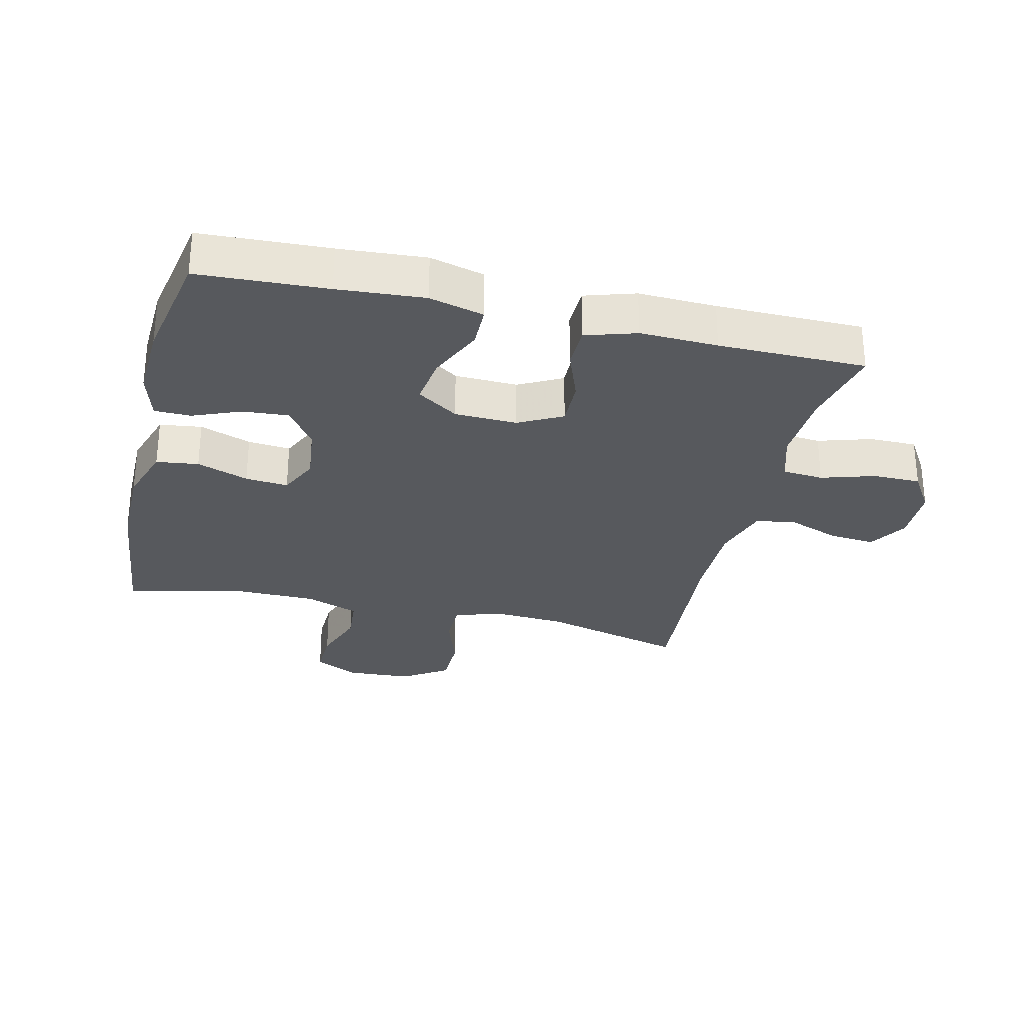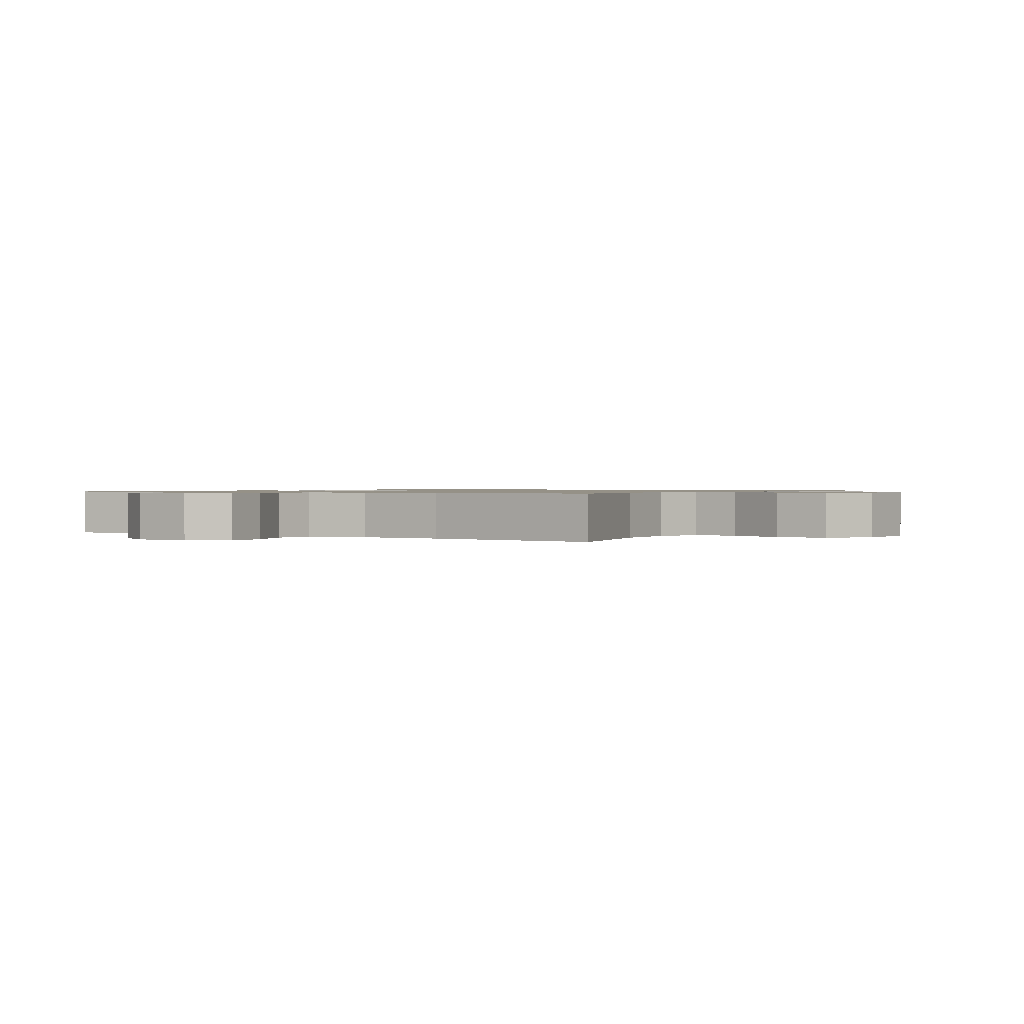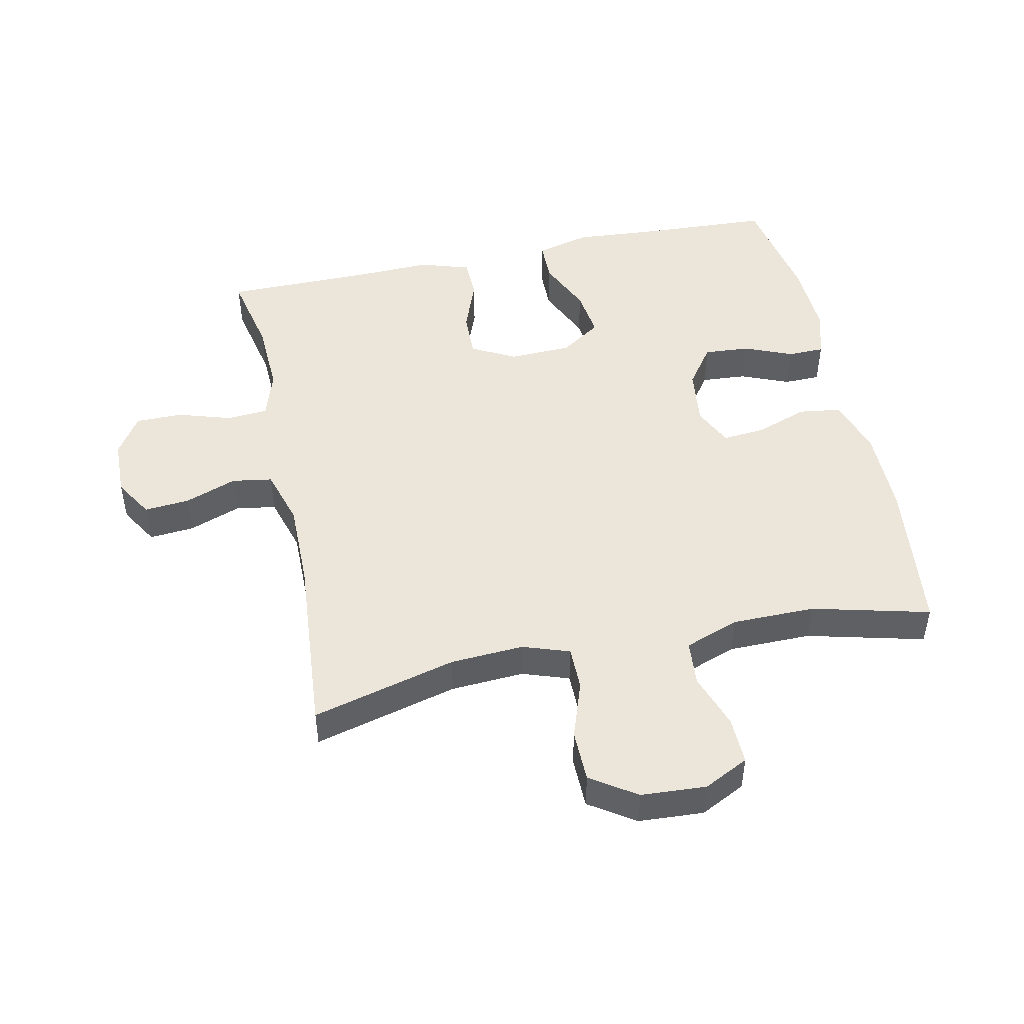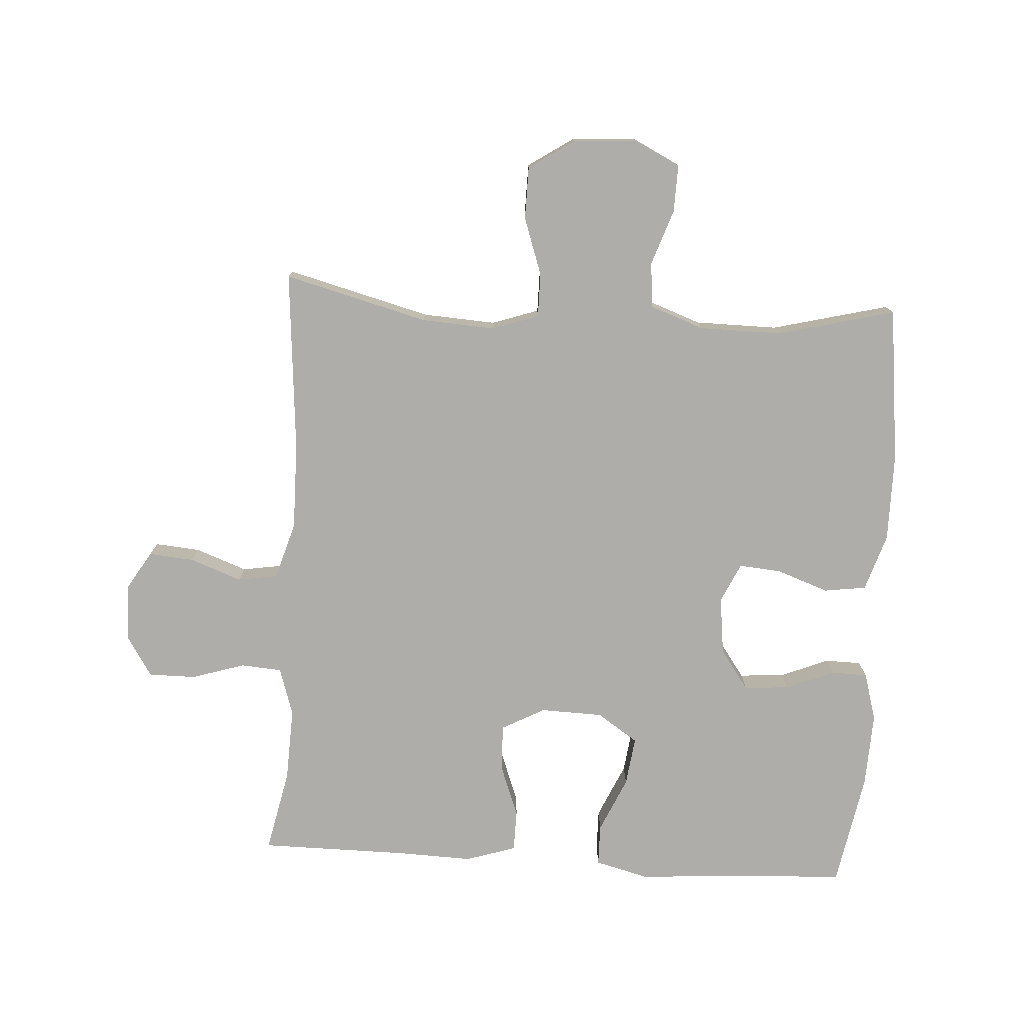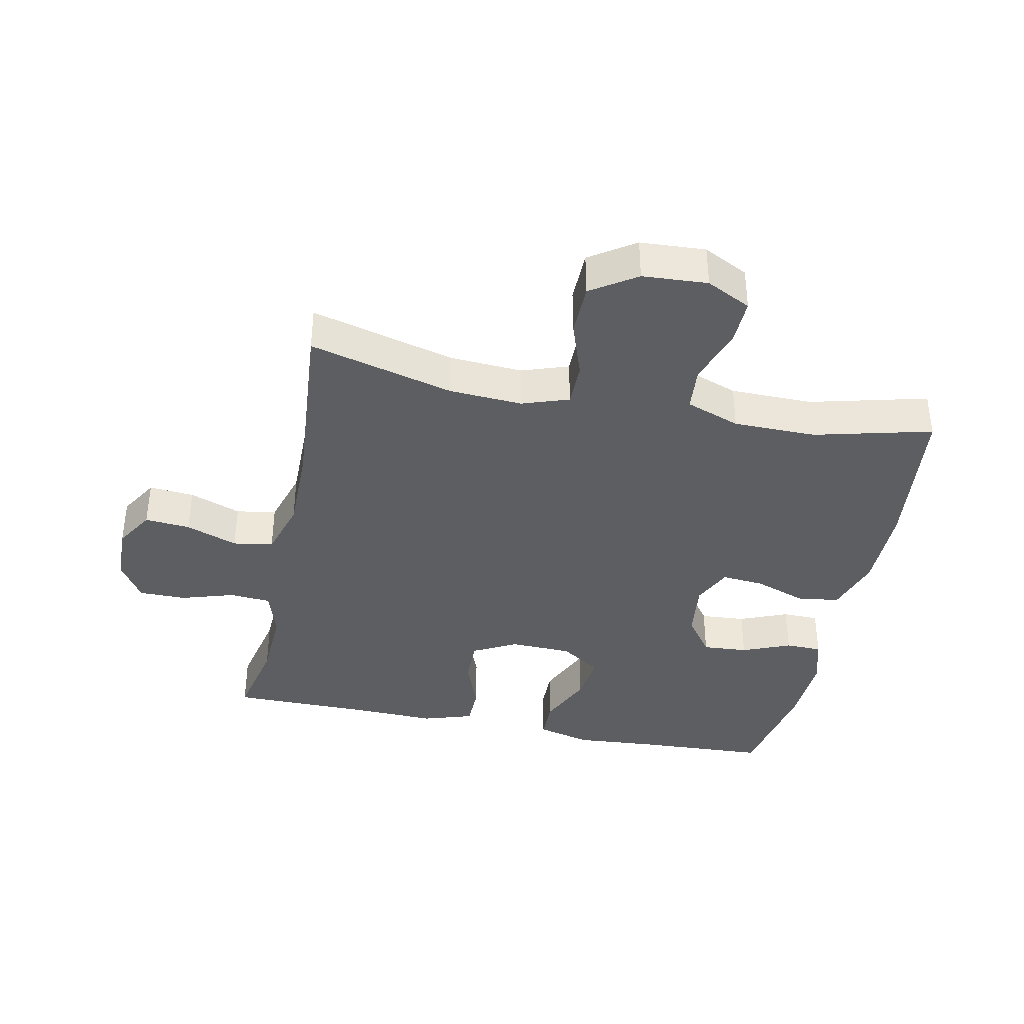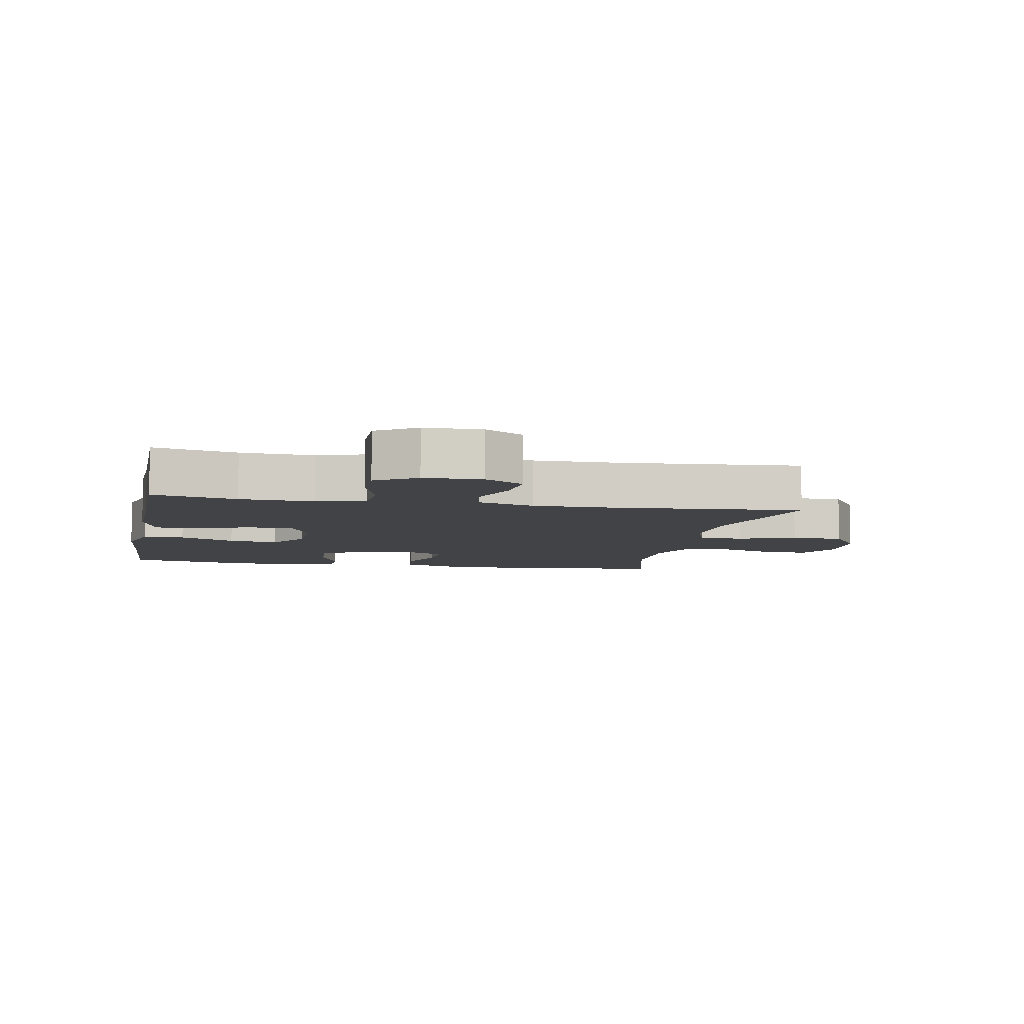
<metadata>
{"format":"obj","ext":"obj","renderer":"f3d","projection":"perspective","resolution":1024,"background":"white","views":[{"elev":-29.1,"azim":166.5,"up":"+Y"},{"elev":0.9,"azim":-57.2,"up":"+Y"},{"elev":47.8,"azim":-11.9,"up":"+Y"},{"elev":-77.1,"azim":-3.4,"up":"+Y"},{"elev":-38.1,"azim":-11.6,"up":"+Y"},{"elev":-6.9,"azim":-100.9,"up":"+Y"}]}
</metadata>
<code>
v 0.5 0.07 -0.5
v 0.3 0.07 -0.51
v 0.165 0.07 -0.52
v 0.08 0.07 -0.498
v 0.079 0.07 -0.433
v 0.118 0.07 -0.346
v 0.128 0.07 -0.269
v 0.064 0.07 -0.226
v -0.034 0.07 -0.223
v -0.102 0.07 -0.259
v -0.1 0.07 -0.332
v -0.069 0.07 -0.415
v -0.07 0.07 -0.48
v -0.149 0.07 -0.505
v -0.27 0.07 -0.501
v -0.5 0.07 -0.5
v -0.472 0.07 -0.369
v -0.467 0.07 -0.254
v -0.491 0.07 -0.178
v -0.555 0.07 -0.173
v -0.639 0.07 -0.199
v -0.713 0.07 -0.199
v -0.753 0.07 -0.136
v -0.755 0.07 -0.046
v -0.718 0.07 0.015
v -0.647 0.07 0.009
v -0.566 0.07 -0.021
v -0.503 0.07 -0.011
v -0.476 0.07 0.079
v -0.477 0.07 0.215
v -0.5 0.07 0.5
v -0.274 0.07 0.441
v -0.159 0.07 0.434
v -0.086 0.07 0.459
v -0.086 0.07 0.528
v -0.117 0.07 0.618
v -0.116 0.07 0.7
v -0.045 0.07 0.747
v 0.057 0.07 0.753
v 0.127 0.07 0.718
v 0.125 0.07 0.644
v 0.095 0.07 0.557
v 0.101 0.07 0.486
v 0.186 0.07 0.455
v 0.316 0.07 0.454
v 0.5 0.07 0.5
v 0.528 0.07 0.255
v 0.528 0.07 0.118
v 0.499 0.07 0.028
v 0.433 0.07 0.019
v 0.352 0.07 0.048
v 0.285 0.07 0.054
v 0.256 0.07 -0.008
v 0.267 0.07 -0.099
v 0.312 0.07 -0.162
v 0.383 0.07 -0.157
v 0.459 0.07 -0.126
v 0.516 0.07 -0.127
v 0.538 0.07 -0.203
v 0.533 0.07 -0.321
v 0.5 0 -0.5
v 0.3 0 -0.51
v 0.165 0 -0.52
v 0.08 0 -0.498
v 0.079 0 -0.433
v 0.118 0 -0.346
v 0.128 0 -0.269
v 0.064 0 -0.226
v -0.034 0 -0.223
v -0.102 0 -0.259
v -0.1 0 -0.332
v -0.069 0 -0.415
v -0.07 0 -0.48
v -0.149 0 -0.505
v -0.27 0 -0.501
v -0.5 0 -0.5
v -0.472 0 -0.369
v -0.467 0 -0.254
v -0.491 0 -0.178
v -0.555 0 -0.173
v -0.639 0 -0.199
v -0.713 0 -0.199
v -0.753 0 -0.136
v -0.755 0 -0.046
v -0.718 0 0.015
v -0.647 0 0.009
v -0.566 0 -0.021
v -0.503 0 -0.011
v -0.476 0 0.079
v -0.477 0 0.215
v -0.5 0 0.5
v -0.274 0 0.441
v -0.159 0 0.434
v -0.086 0 0.459
v -0.086 0 0.528
v -0.117 0 0.618
v -0.116 0 0.7
v -0.045 0 0.747
v 0.057 0 0.753
v 0.127 0 0.718
v 0.125 0 0.644
v 0.095 0 0.557
v 0.101 0 0.486
v 0.186 0 0.455
v 0.316 0 0.454
v 0.5 0 0.5
v 0.528 0 0.255
v 0.528 0 0.118
v 0.499 0 0.028
v 0.433 0 0.019
v 0.352 0 0.048
v 0.285 0 0.054
v 0.256 0 -0.008
v 0.267 0 -0.099
v 0.312 0 -0.162
v 0.383 0 -0.157
v 0.459 0 -0.126
v 0.516 0 -0.127
v 0.538 0 -0.203
v 0.533 0 -0.321
f 60 1 2
f 59 60 2
f 58 59 2
f 57 58 2
f 56 57 2
f 4 5 6
f 3 4 6
f 2 3 6
f 56 2 6
f 55 56 6
f 54 55 6 7
f 53 54 7 8
f 52 53 8 9
f 49 50 51
f 48 49 51
f 47 48 51
f 46 47 51
f 45 46 51
f 44 45 51 52
f 52 9 10
f 44 52 10
f 43 44 10
f 40 41 42
f 39 40 42
f 38 39 42
f 37 38 42
f 36 37 42
f 35 36 42
f 34 35 42 43
f 33 34 43 10
f 30 31 32
f 33 10 11
f 32 33 11
f 30 32 11
f 29 30 11
f 25 26 27
f 24 25 27
f 23 24 27
f 22 23 27
f 21 22 27
f 20 21 27
f 19 20 27 28
f 13 14 15
f 12 13 15
f 11 12 15
f 29 11 15
f 28 29 15
f 19 28 15
f 18 19 15
f 15 16 17
f 15 17 18
f 62 61 120
f 62 120 119
f 62 119 118
f 62 118 117
f 62 117 116
f 66 65 64
f 66 64 63
f 66 63 62
f 66 62 116
f 66 116 115
f 67 66 115 114
f 68 67 114 113
f 69 68 113 112
f 111 110 109
f 111 109 108
f 111 108 107
f 111 107 106
f 111 106 105
f 112 111 105 104
f 70 69 112
f 70 112 104
f 70 104 103
f 102 101 100
f 102 100 99
f 102 99 98
f 102 98 97
f 102 97 96
f 102 96 95
f 103 102 95 94
f 70 103 94 93
f 92 91 90
f 71 70 93
f 71 93 92
f 71 92 90
f 71 90 89
f 87 86 85
f 87 85 84
f 87 84 83
f 87 83 82
f 87 82 81
f 87 81 80
f 88 87 80 79
f 75 74 73
f 75 73 72
f 75 72 71
f 75 71 89
f 75 89 88
f 75 88 79
f 75 79 78
f 77 76 75
f 78 77 75
f 1 61 62 2
f 2 62 63 3
f 3 63 64 4
f 4 64 65 5
f 5 65 66 6
f 6 66 67 7
f 7 67 68 8
f 8 68 69 9
f 9 69 70 10
f 10 70 71 11
f 11 71 72 12
f 12 72 73 13
f 13 73 74 14
f 14 74 75 15
f 15 75 76 16
f 16 76 77 17
f 17 77 78 18
f 18 78 79 19
f 19 79 80 20
f 20 80 81 21
f 21 81 82 22
f 22 82 83 23
f 23 83 84 24
f 24 84 85 25
f 25 85 86 26
f 26 86 87 27
f 27 87 88 28
f 28 88 89 29
f 29 89 90 30
f 30 90 91 31
f 31 91 92 32
f 32 92 93 33
f 33 93 94 34
f 34 94 95 35
f 35 95 96 36
f 36 96 97 37
f 37 97 98 38
f 38 98 99 39
f 39 99 100 40
f 40 100 101 41
f 41 101 102 42
f 42 102 103 43
f 43 103 104 44
f 44 104 105 45
f 45 105 106 46
f 46 106 107 47
f 47 107 108 48
f 48 108 109 49
f 49 109 110 50
f 50 110 111 51
f 51 111 112 52
f 52 112 113 53
f 53 113 114 54
f 54 114 115 55
f 55 115 116 56
f 56 116 117 57
f 57 117 118 58
f 58 118 119 59
f 59 119 120 60
f 60 120 61 1

</code>
